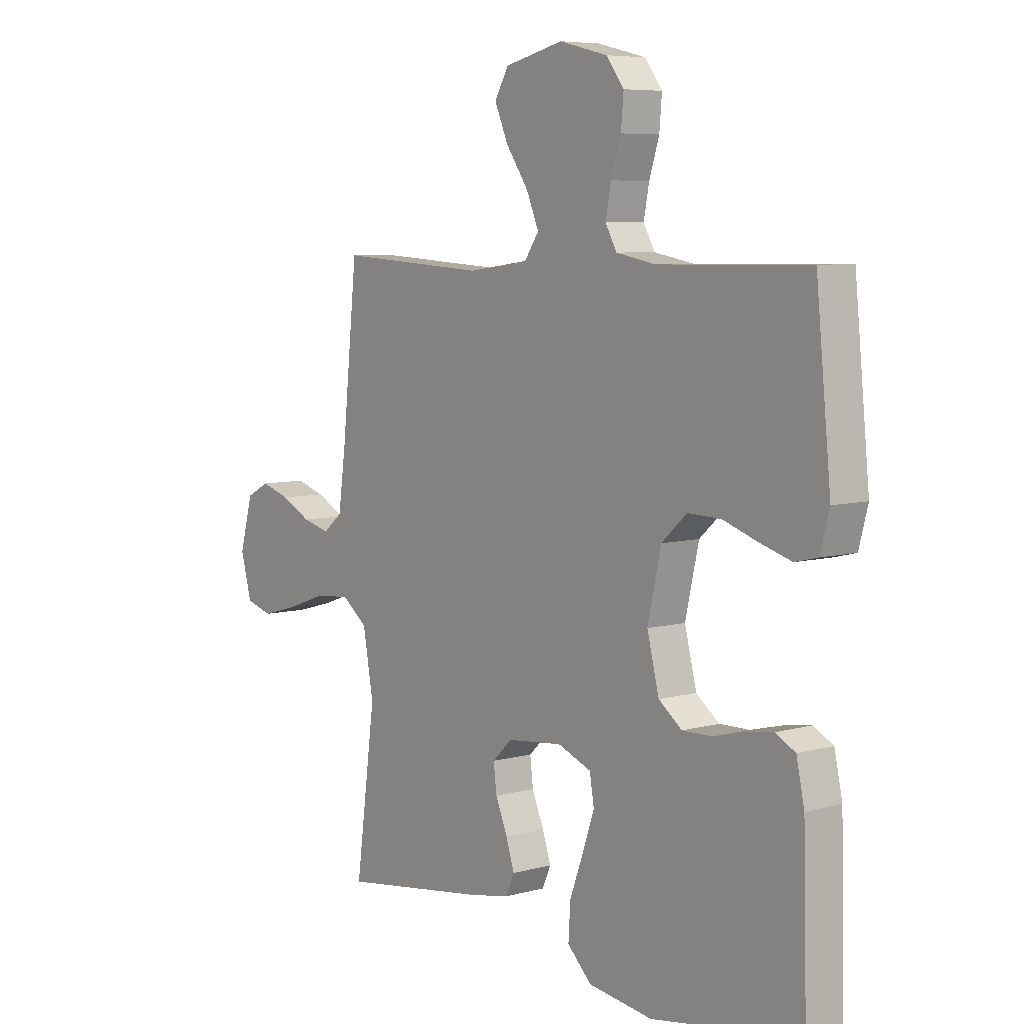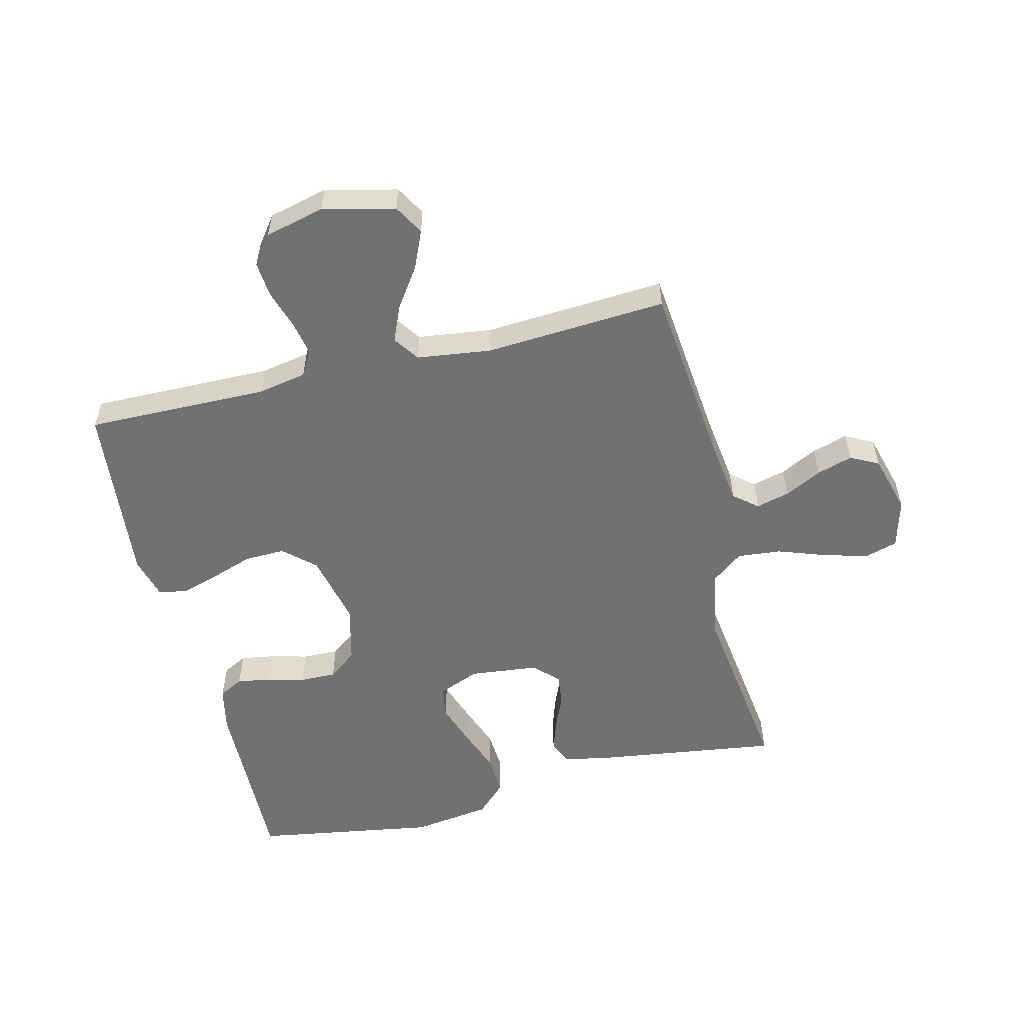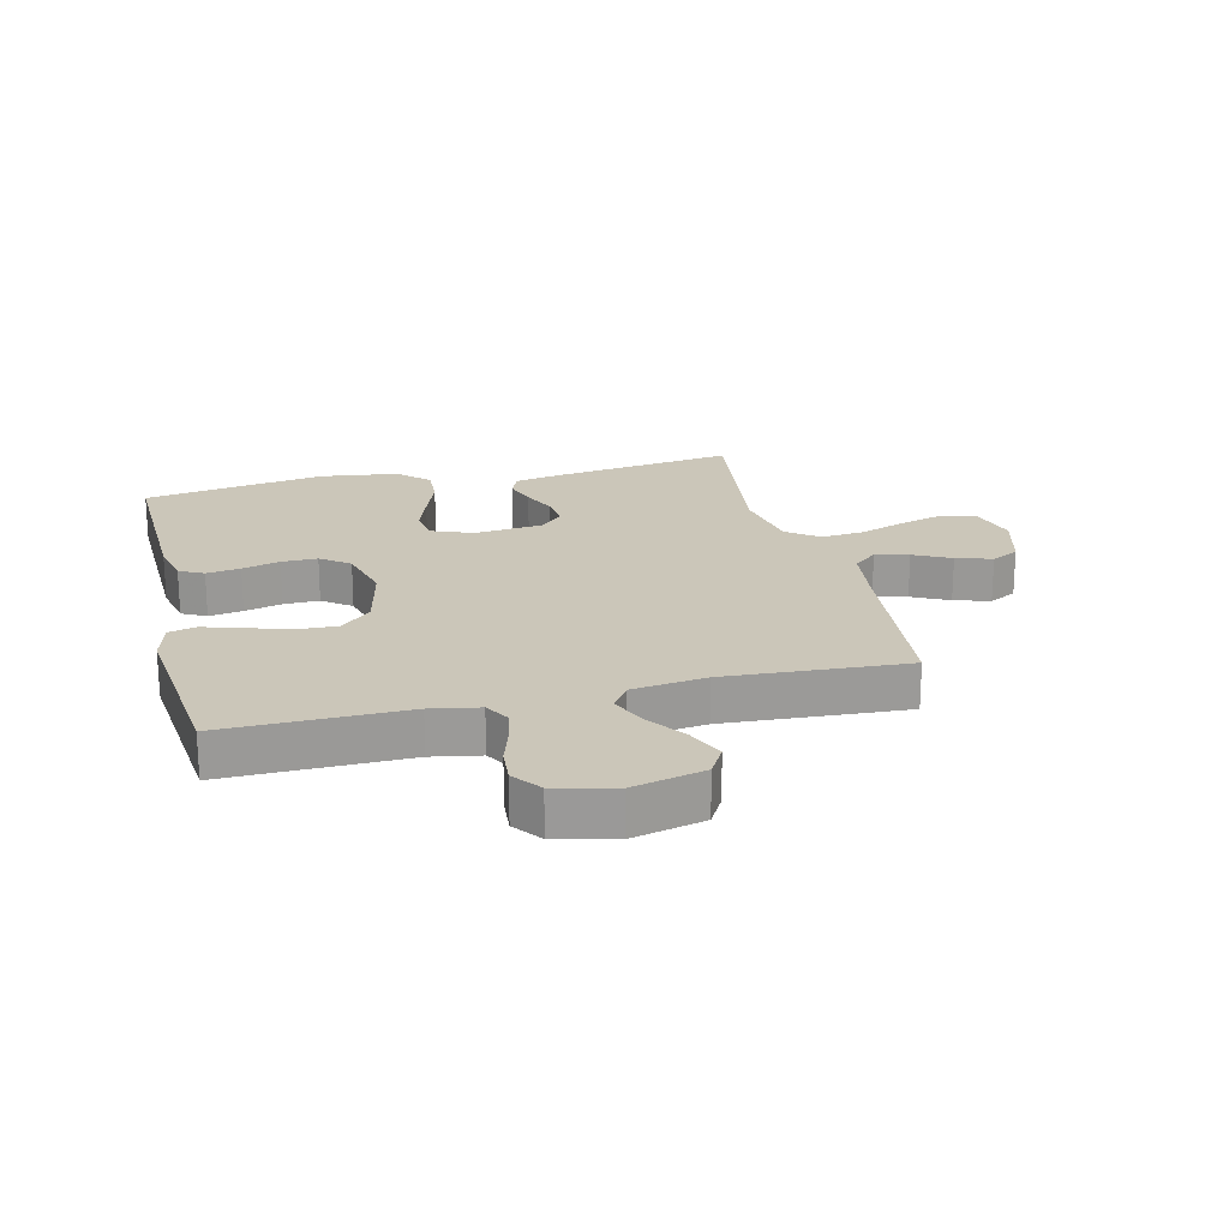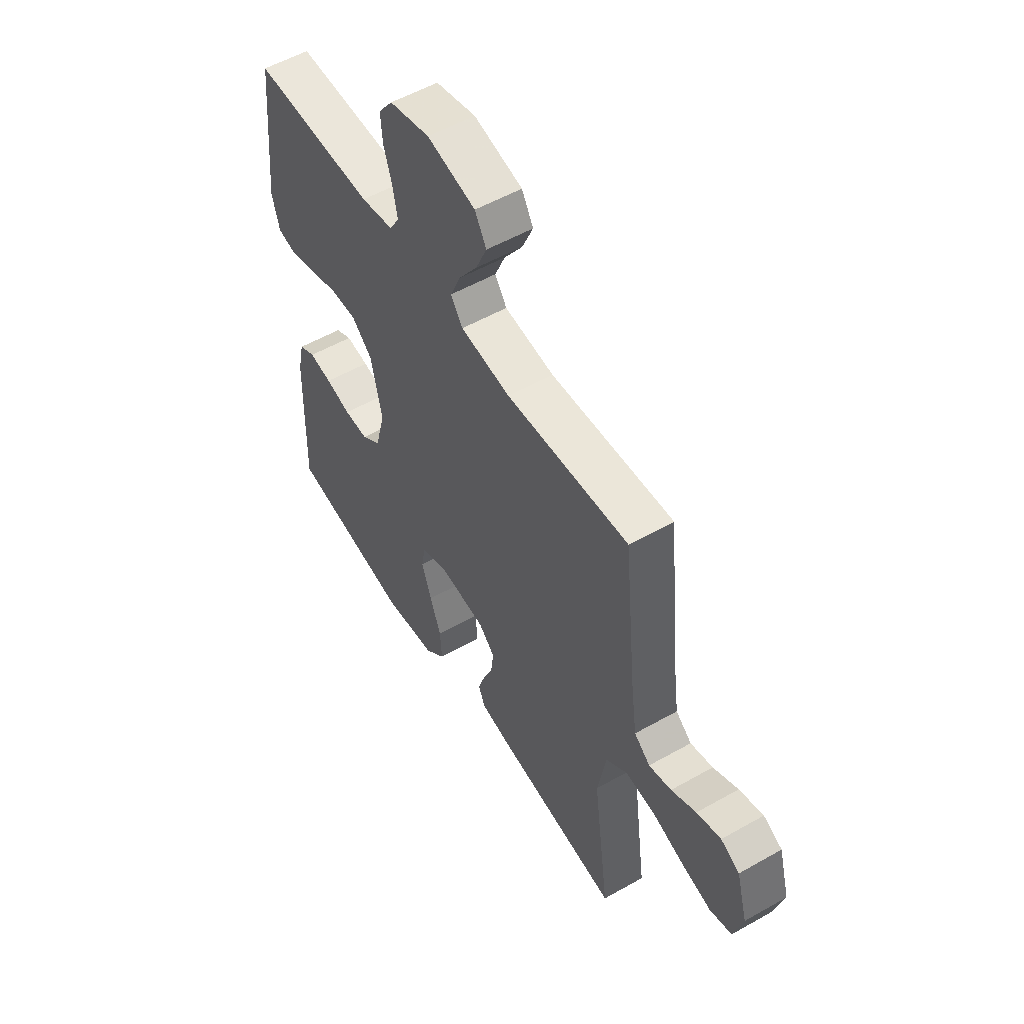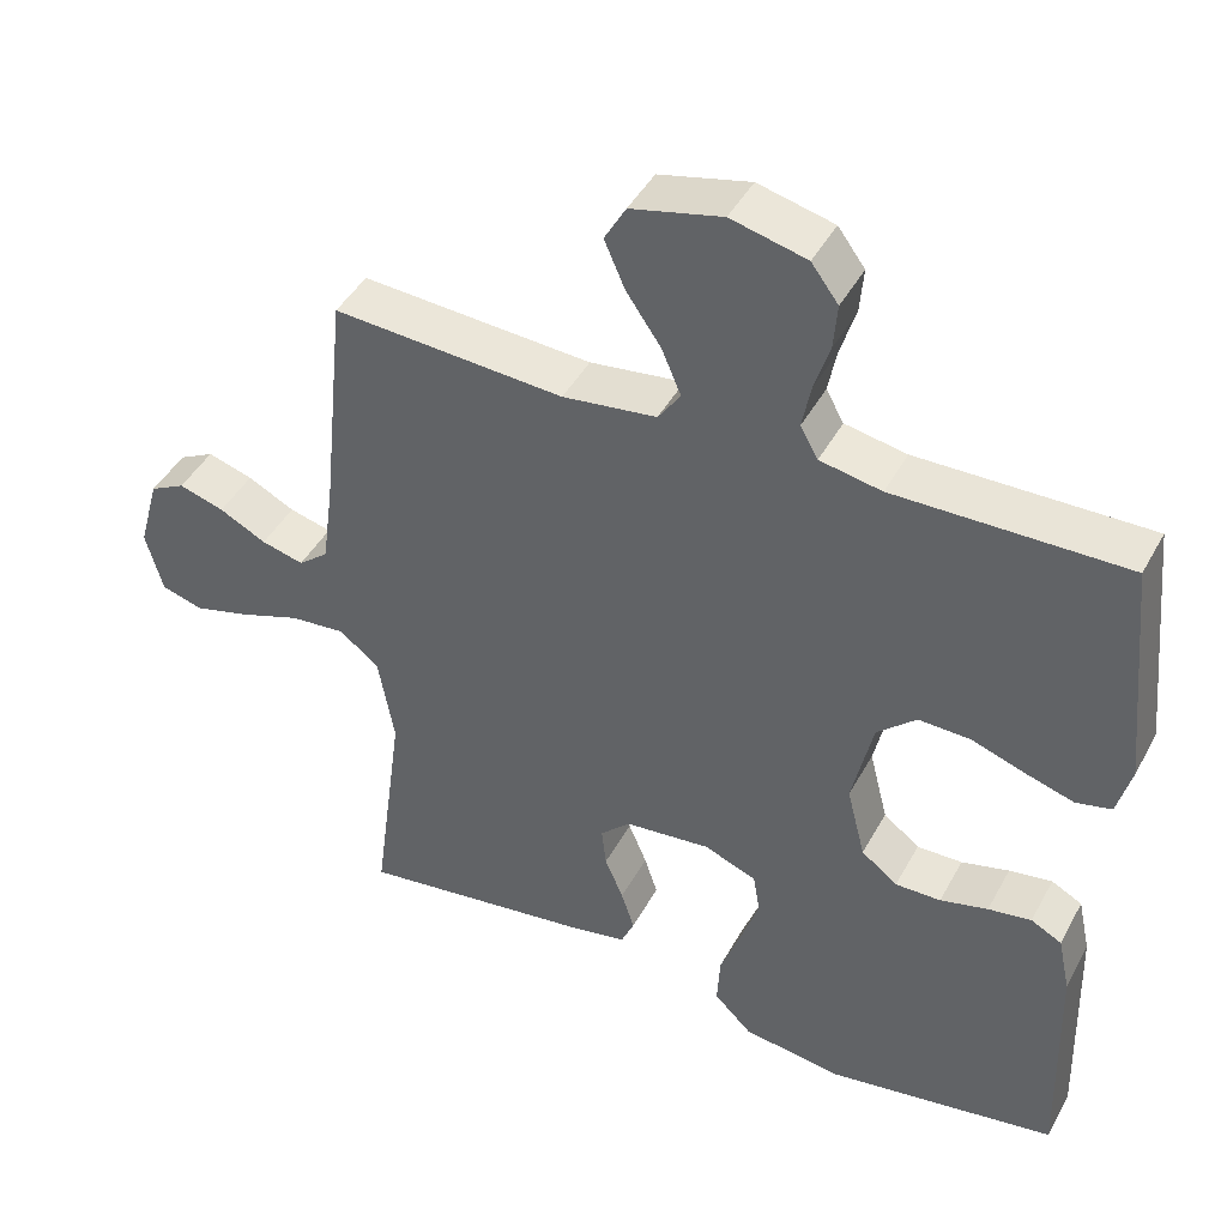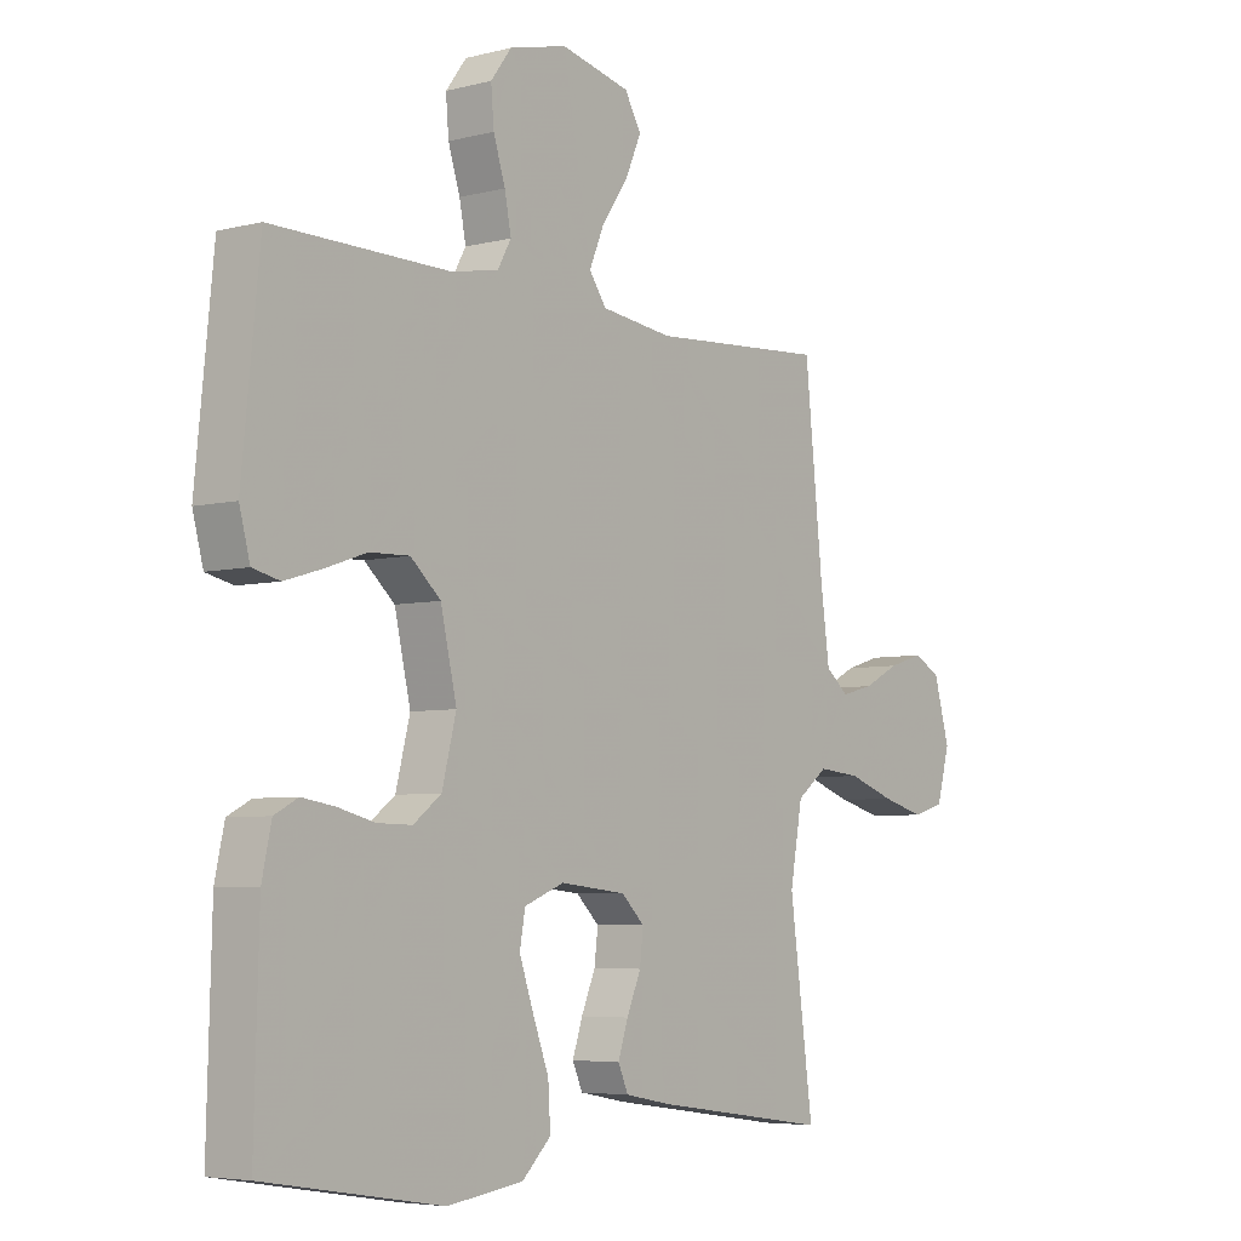
<metadata>
{"format":"obj","ext":"obj","renderer":"f3d","projection":"perspective","resolution":1024,"background":"white","views":[{"elev":6.7,"azim":-128.8,"up":"+Z"},{"elev":-55.3,"azim":13.8,"up":"+Y"},{"elev":20.9,"azim":-13.8,"up":"+Y"},{"elev":54.6,"azim":59.0,"up":"+Z"},{"elev":43.9,"azim":-153.1,"up":"+Z"},{"elev":-5.3,"azim":-51.5,"up":"+Z"}]}
</metadata>
<code>
v -0.5 0.07 -0.5
v -0.492 0.07 -0.2
v -0.476 0.07 -0.126
v -0.436 0.07 -0.105
v -0.38 0.07 -0.114
v -0.318 0.07 -0.13
v -0.259 0.07 -0.131
v -0.212 0.07 -0.095
v -0.188 0.07 0
v -0.215 0.07 0.12
v -0.266 0.07 0.166
v -0.333 0.07 0.164
v -0.403 0.07 0.14
v -0.466 0.07 0.121
v -0.512 0.07 0.132
v -0.53 0.07 0.2
v -0.5 0.07 0.5
v -0.2 0.07 0.496
v -0.12 0.07 0.511
v -0.097 0.07 0.552
v -0.108 0.07 0.609
v -0.128 0.07 0.672
v -0.133 0.07 0.731
v -0.098 0.07 0.778
v 0 0.07 0.802
v 0.118 0.07 0.774
v 0.146 0.07 0.725
v 0.119 0.07 0.663
v 0.074 0.07 0.598
v 0.049 0.07 0.539
v 0.078 0.07 0.497
v 0.2 0.07 0.481
v 0.5 0.07 0.5
v 0.531 0.07 0.2
v 0.546 0.07 0.09
v 0.585 0.07 0.058
v 0.64 0.07 0.072
v 0.701 0.07 0.103
v 0.76 0.07 0.121
v 0.806 0.07 0.097
v 0.833 0.07 0
v 0.811 0.07 -0.081
v 0.757 0.07 -0.097
v 0.684 0.07 -0.077
v 0.605 0.07 -0.049
v 0.533 0.07 -0.042
v 0.481 0.07 -0.082
v 0.46 0.07 -0.2
v 0.5 0.07 -0.5
v 0.2 0.07 -0.458
v 0.121 0.07 -0.443
v 0.104 0.07 -0.404
v 0.121 0.07 -0.352
v 0.145 0.07 -0.295
v 0.151 0.07 -0.243
v 0.112 0.07 -0.205
v 0 0.07 -0.193
v -0.068 0.07 -0.22
v -0.077 0.07 -0.273
v -0.053 0.07 -0.343
v -0.026 0.07 -0.416
v -0.022 0.07 -0.483
v -0.071 0.07 -0.531
v -0.2 0.07 -0.549
v -0.5 0 -0.5
v -0.492 0 -0.2
v -0.476 0 -0.126
v -0.436 0 -0.105
v -0.38 0 -0.114
v -0.318 0 -0.13
v -0.259 0 -0.131
v -0.212 0 -0.095
v -0.188 0 0
v -0.215 0 0.12
v -0.266 0 0.166
v -0.333 0 0.164
v -0.403 0 0.14
v -0.466 0 0.121
v -0.512 0 0.132
v -0.53 0 0.2
v -0.5 0 0.5
v -0.2 0 0.496
v -0.12 0 0.511
v -0.097 0 0.552
v -0.108 0 0.609
v -0.128 0 0.672
v -0.133 0 0.731
v -0.098 0 0.778
v 0 0 0.802
v 0.118 0 0.774
v 0.146 0 0.725
v 0.119 0 0.663
v 0.074 0 0.598
v 0.049 0 0.539
v 0.078 0 0.497
v 0.2 0 0.481
v 0.5 0 0.5
v 0.531 0 0.2
v 0.546 0 0.09
v 0.585 0 0.058
v 0.64 0 0.072
v 0.701 0 0.103
v 0.76 0 0.121
v 0.806 0 0.097
v 0.833 0 0
v 0.811 0 -0.081
v 0.757 0 -0.097
v 0.684 0 -0.077
v 0.605 0 -0.049
v 0.533 0 -0.042
v 0.481 0 -0.082
v 0.46 0 -0.2
v 0.5 0 -0.5
v 0.2 0 -0.458
v 0.121 0 -0.443
v 0.104 0 -0.404
v 0.121 0 -0.352
v 0.145 0 -0.295
v 0.151 0 -0.243
v 0.112 0 -0.205
v 0 0 -0.193
v -0.068 0 -0.22
v -0.077 0 -0.273
v -0.053 0 -0.343
v -0.026 0 -0.416
v -0.022 0 -0.483
v -0.071 0 -0.531
v -0.2 0 -0.549
f 60 61 62 63
f 59 60 63 64
f 58 59 64 1
f 51 52 53 54
f 49 50 51 54
f 48 49 54 55
f 47 48 55 56
f 42 43 44 45
f 40 41 42 45
f 40 45 46
f 37 38 39 40
f 36 37 40 46
f 35 36 46 47
f 32 33 34
f 31 32 34 35
f 26 27 28 29
f 26 29 30
f 25 26 30
f 24 25 30
f 21 22 23 24
f 20 21 24 30
f 19 20 30 31
f 15 16 17 18
f 12 13 14 15
f 12 15 18 19
f 3 4 5 6
f 1 2 3 6
f 58 1 6 7
f 57 58 7 8
f 56 57 8 9
f 47 56 9 10
f 35 47 10 11
f 31 35 11
f 11 12 19 31
f 127 126 125 124
f 128 127 124 123
f 65 128 123 122
f 118 117 116 115
f 118 115 114 113
f 119 118 113 112
f 120 119 112 111
f 109 108 107 106
f 109 106 105 104
f 110 109 104
f 104 103 102 101
f 110 104 101 100
f 111 110 100 99
f 98 97 96
f 99 98 96 95
f 93 92 91 90
f 94 93 90
f 94 90 89
f 94 89 88
f 88 87 86 85
f 94 88 85 84
f 95 94 84 83
f 82 81 80 79
f 79 78 77 76
f 83 82 79 76
f 70 69 68 67
f 70 67 66 65
f 71 70 65 122
f 72 71 122 121
f 73 72 121 120
f 74 73 120 111
f 75 74 111 99
f 75 99 95
f 95 83 76 75
f 1 65 66 2
f 2 66 67 3
f 3 67 68 4
f 4 68 69 5
f 5 69 70 6
f 6 70 71 7
f 7 71 72 8
f 8 72 73 9
f 9 73 74 10
f 10 74 75 11
f 11 75 76 12
f 12 76 77 13
f 13 77 78 14
f 14 78 79 15
f 15 79 80 16
f 16 80 81 17
f 17 81 82 18
f 18 82 83 19
f 19 83 84 20
f 20 84 85 21
f 21 85 86 22
f 22 86 87 23
f 23 87 88 24
f 24 88 89 25
f 25 89 90 26
f 26 90 91 27
f 27 91 92 28
f 28 92 93 29
f 29 93 94 30
f 30 94 95 31
f 31 95 96 32
f 32 96 97 33
f 33 97 98 34
f 34 98 99 35
f 35 99 100 36
f 36 100 101 37
f 37 101 102 38
f 38 102 103 39
f 39 103 104 40
f 40 104 105 41
f 41 105 106 42
f 42 106 107 43
f 43 107 108 44
f 44 108 109 45
f 45 109 110 46
f 46 110 111 47
f 47 111 112 48
f 48 112 113 49
f 49 113 114 50
f 50 114 115 51
f 51 115 116 52
f 52 116 117 53
f 53 117 118 54
f 54 118 119 55
f 55 119 120 56
f 56 120 121 57
f 57 121 122 58
f 58 122 123 59
f 59 123 124 60
f 60 124 125 61
f 61 125 126 62
f 62 126 127 63
f 63 127 128 64
f 64 128 65 1

</code>
